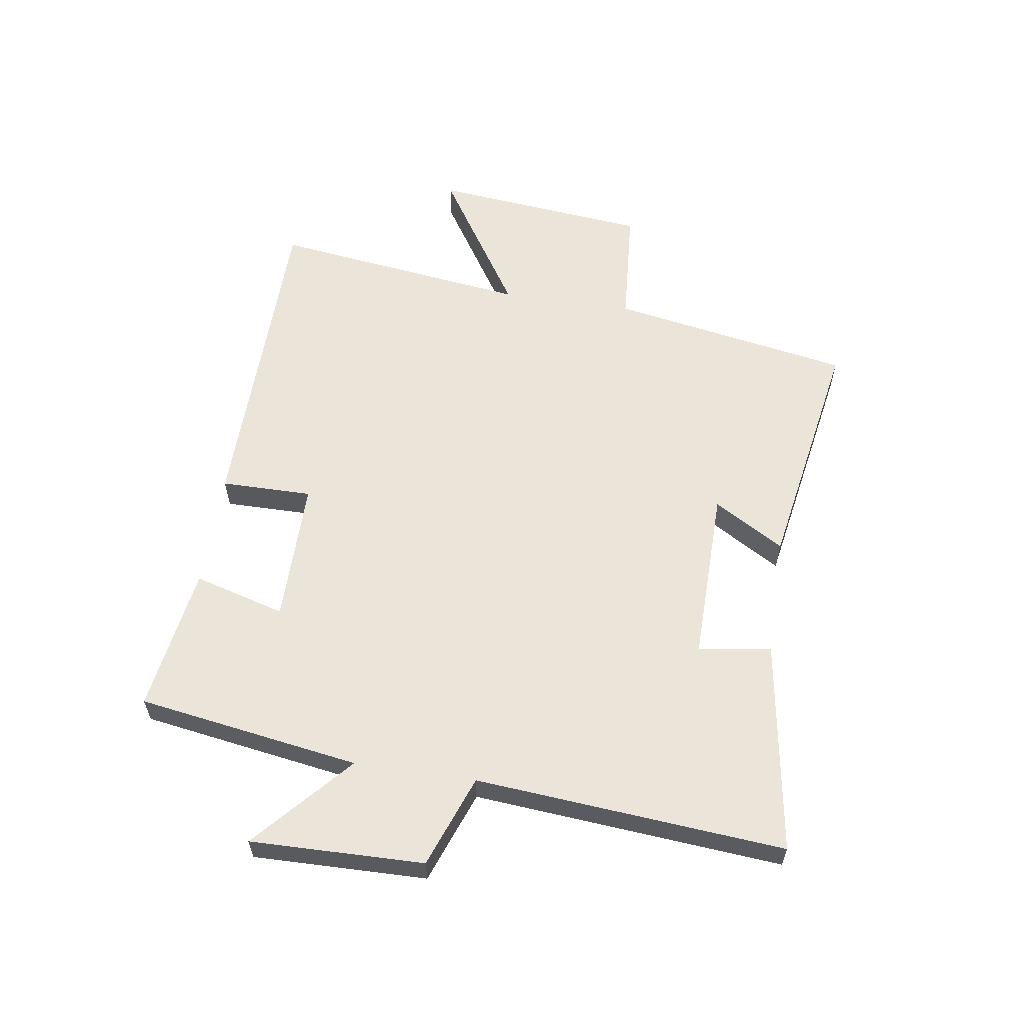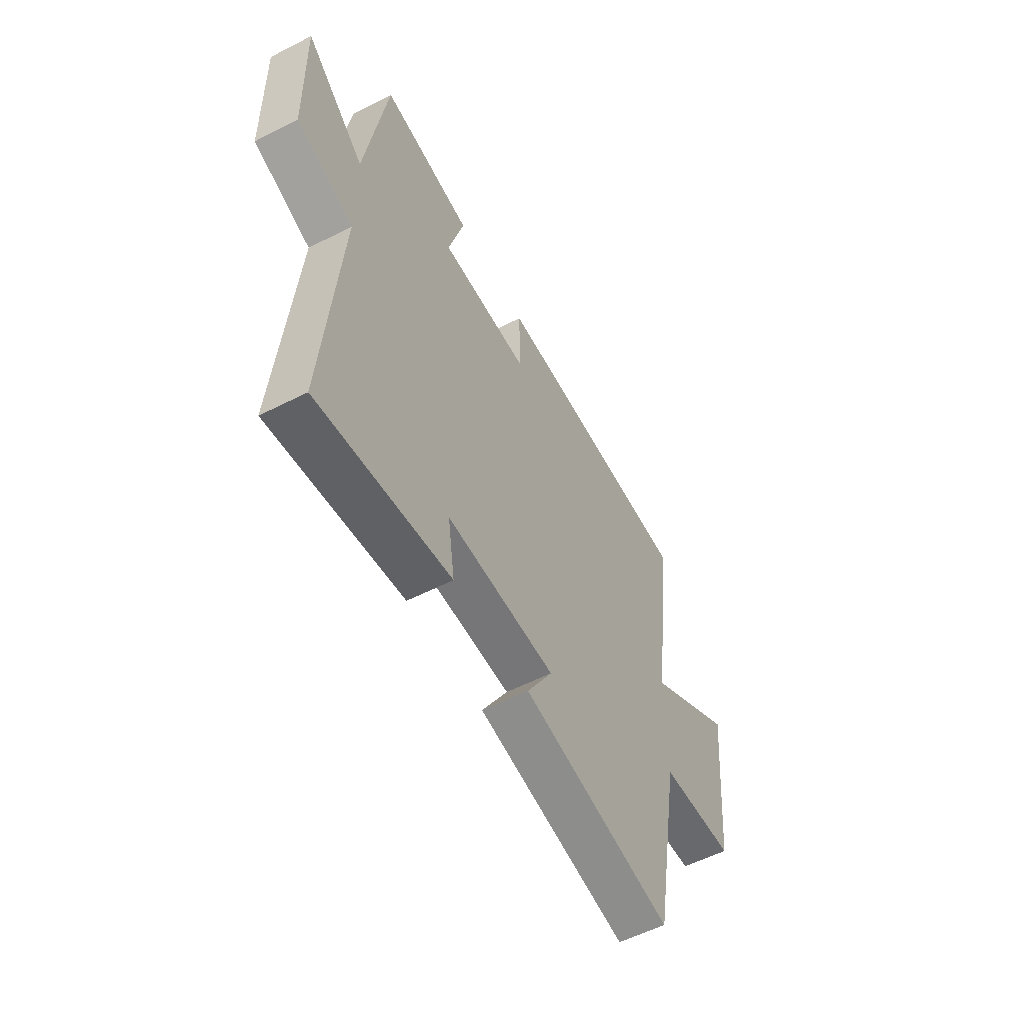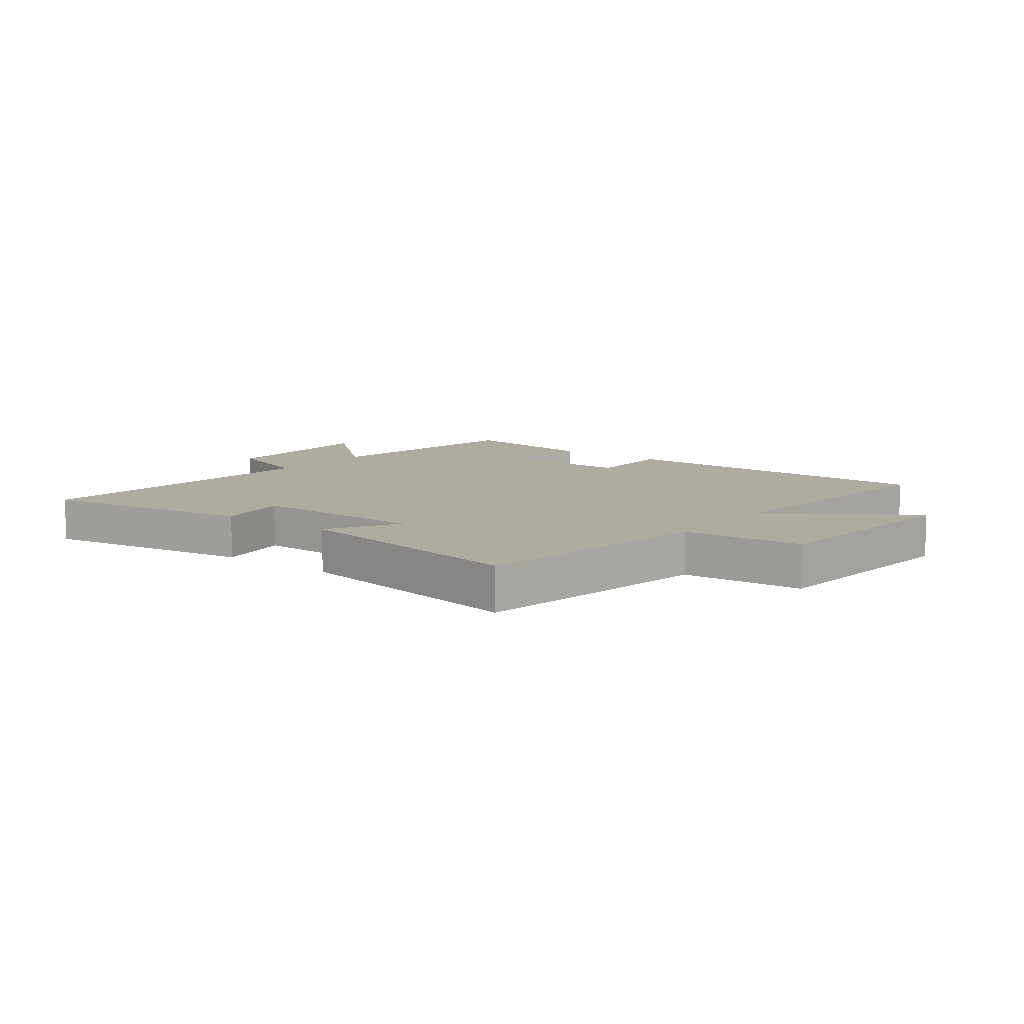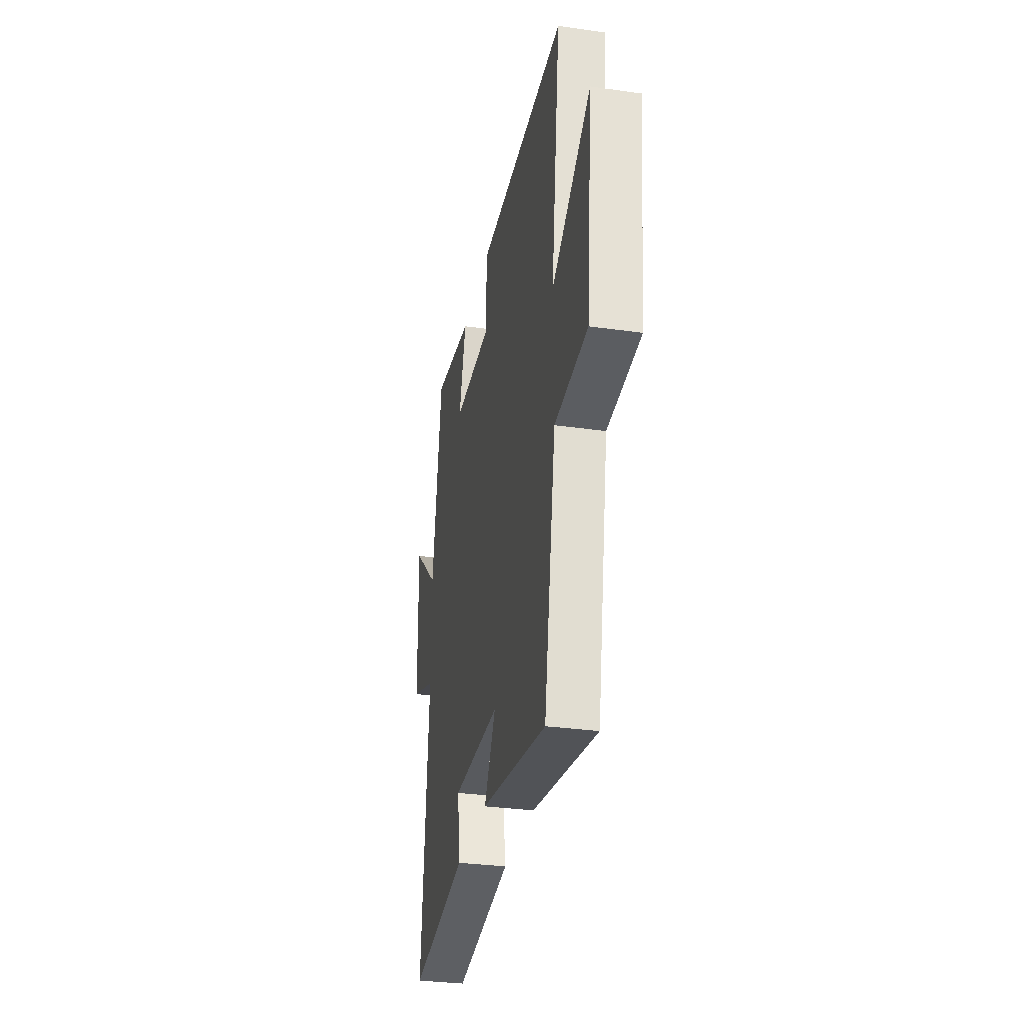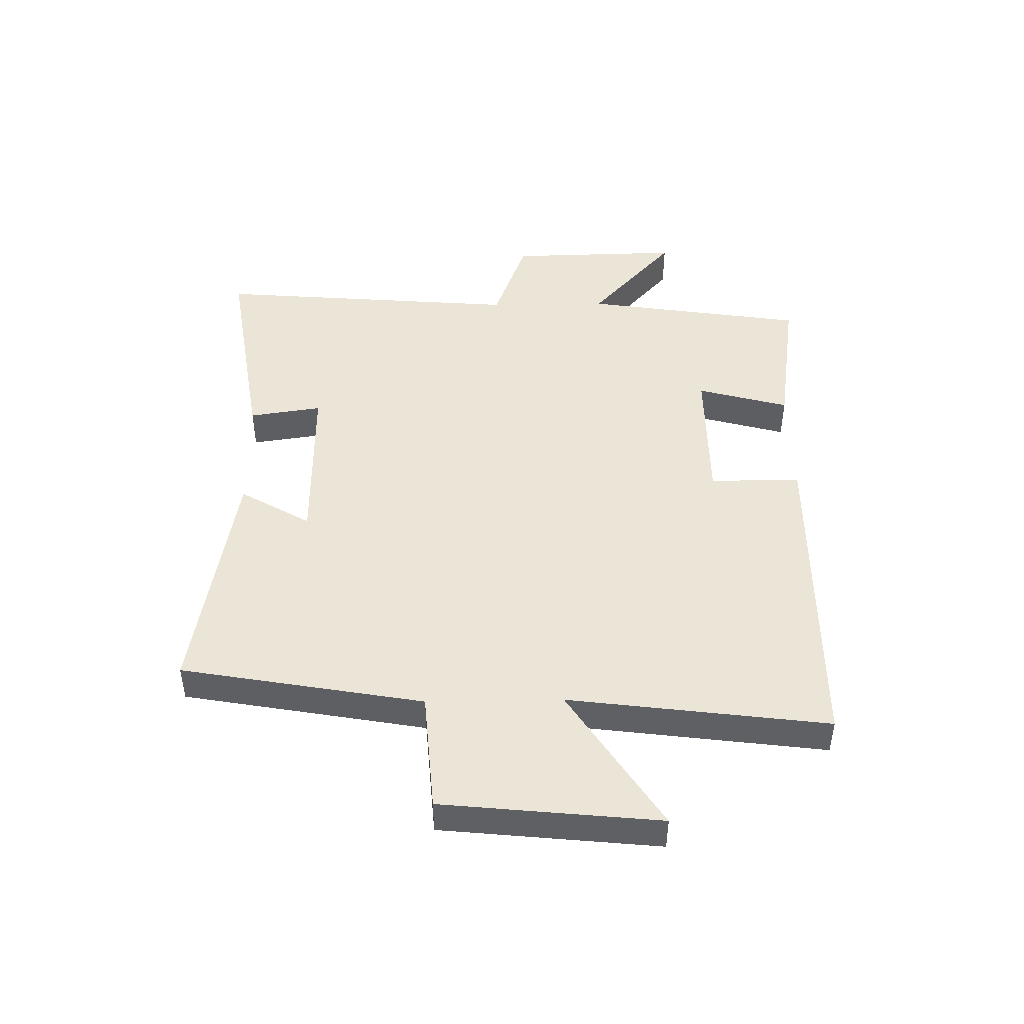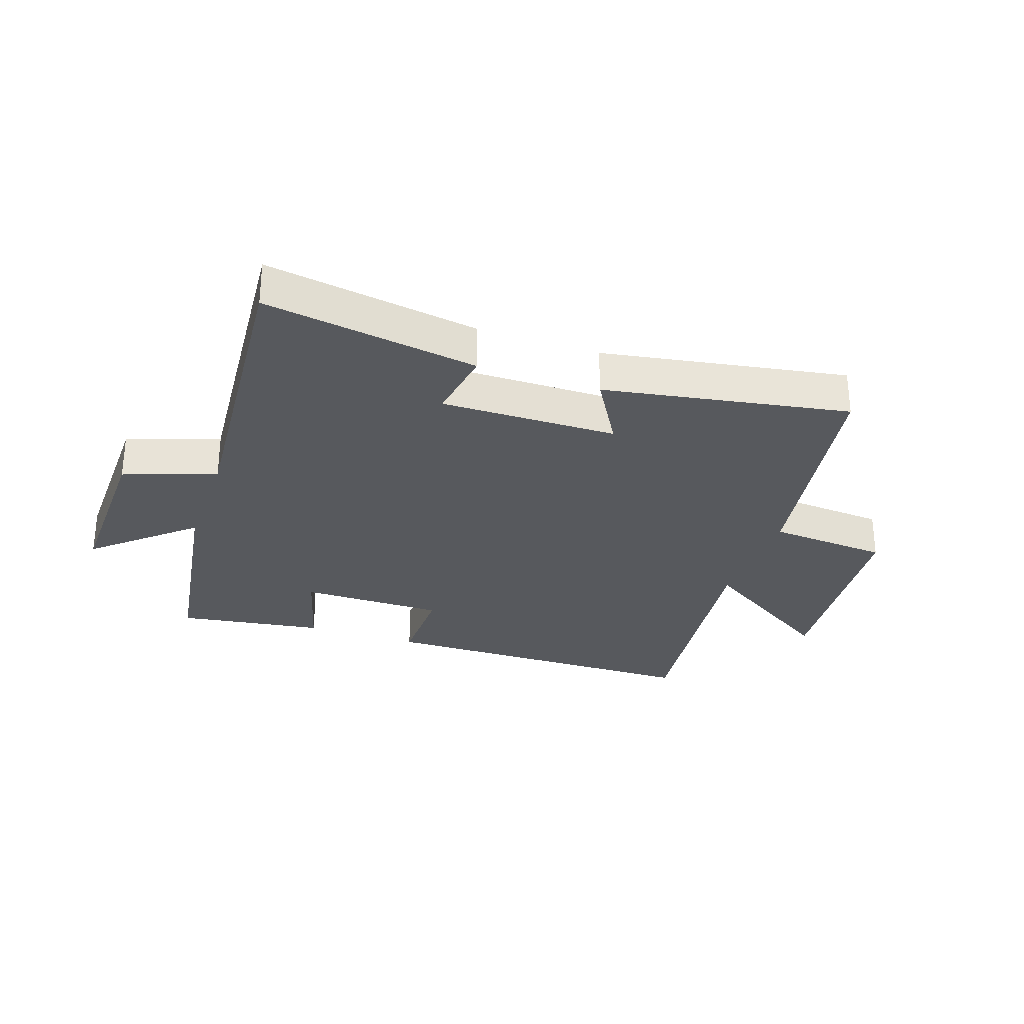
<metadata>
{"format":"obj","ext":"obj","renderer":"f3d","projection":"perspective","resolution":1024,"background":"white","views":[{"elev":58.9,"azim":98.6,"up":"+Y"},{"elev":-56.3,"azim":118.1,"up":"+Z"},{"elev":9.6,"azim":-143.0,"up":"+Y"},{"elev":-31.8,"azim":-101.3,"up":"+Z"},{"elev":46.0,"azim":-91.0,"up":"+Y"},{"elev":-29.1,"azim":160.8,"up":"+Y"}]}
</metadata>
<code>
v -0.557 0.07 0.493
v -0.001 0.07 0.5
v -0.002 0.07 0.347
v 0.24 0.07 0.347
v 0.197 0.07 0.5
v 0.442 0.07 0.537
v 0.5 0.07 0.165
v 0.66 0.07 0.308
v 0.654 0.07 0.018
v 0.5 0.07 -0.039
v 0.543 0.07 -0.555
v 0.186 0.07 -0.5
v 0.204 0.07 -0.378
v -0.09 0.07 -0.382
v -0.02 0.07 -0.5
v -0.427 0.07 -0.572
v -0.5 0.07 -0.167
v -0.702 0.07 -0.152
v -0.74 0.07 0.212
v -0.5 0.07 0.059
v -0.557 0 0.493
v -0.001 0 0.5
v -0.002 0 0.347
v 0.24 0 0.347
v 0.197 0 0.5
v 0.442 0 0.537
v 0.5 0 0.165
v 0.66 0 0.308
v 0.654 0 0.018
v 0.5 0 -0.039
v 0.543 0 -0.555
v 0.186 0 -0.5
v 0.204 0 -0.378
v -0.09 0 -0.382
v -0.02 0 -0.5
v -0.427 0 -0.572
v -0.5 0 -0.167
v -0.702 0 -0.152
v -0.74 0 0.212
v -0.5 0 0.059
f 17 18 19 20
f 16 17 20
f 15 16 20
f 14 15 20
f 13 14 20 1
f 10 11 12 13
f 10 13 1
f 7 8 9 10
f 6 7 10
f 5 6 10
f 4 5 10
f 3 4 10
f 3 10 1
f 1 2 3
f 40 39 38 37
f 40 37 36
f 40 36 35
f 40 35 34
f 21 40 34 33
f 33 32 31 30
f 21 33 30
f 30 29 28 27
f 30 27 26
f 30 26 25
f 30 25 24
f 30 24 23
f 21 30 23
f 23 22 21
f 1 21 22 2
f 2 22 23 3
f 3 23 24 4
f 4 24 25 5
f 5 25 26 6
f 6 26 27 7
f 7 27 28 8
f 8 28 29 9
f 9 29 30 10
f 10 30 31 11
f 11 31 32 12
f 12 32 33 13
f 13 33 34 14
f 14 34 35 15
f 15 35 36 16
f 16 36 37 17
f 17 37 38 18
f 18 38 39 19
f 19 39 40 20
f 20 40 21 1

</code>
